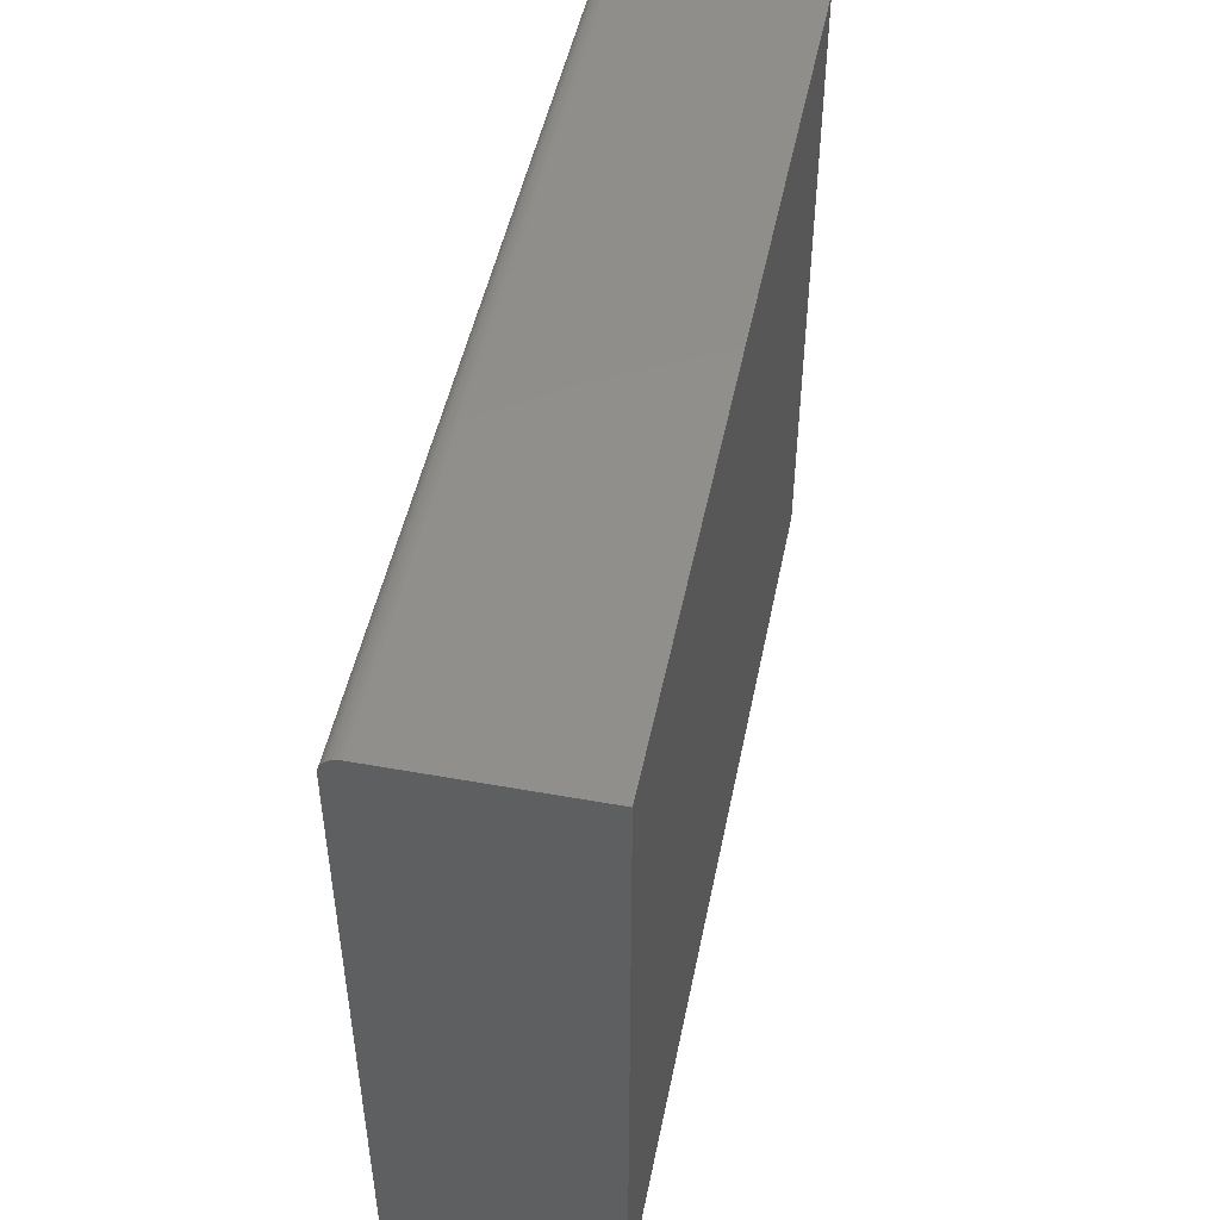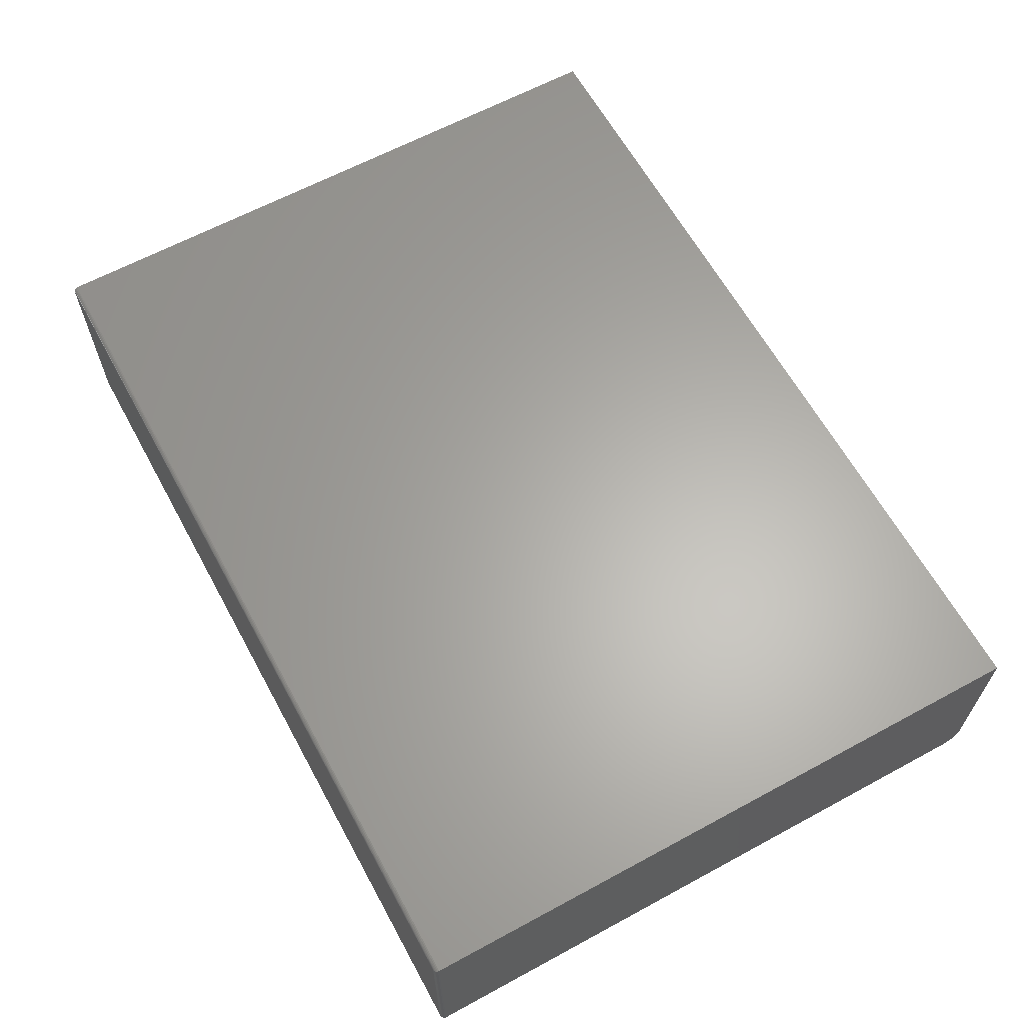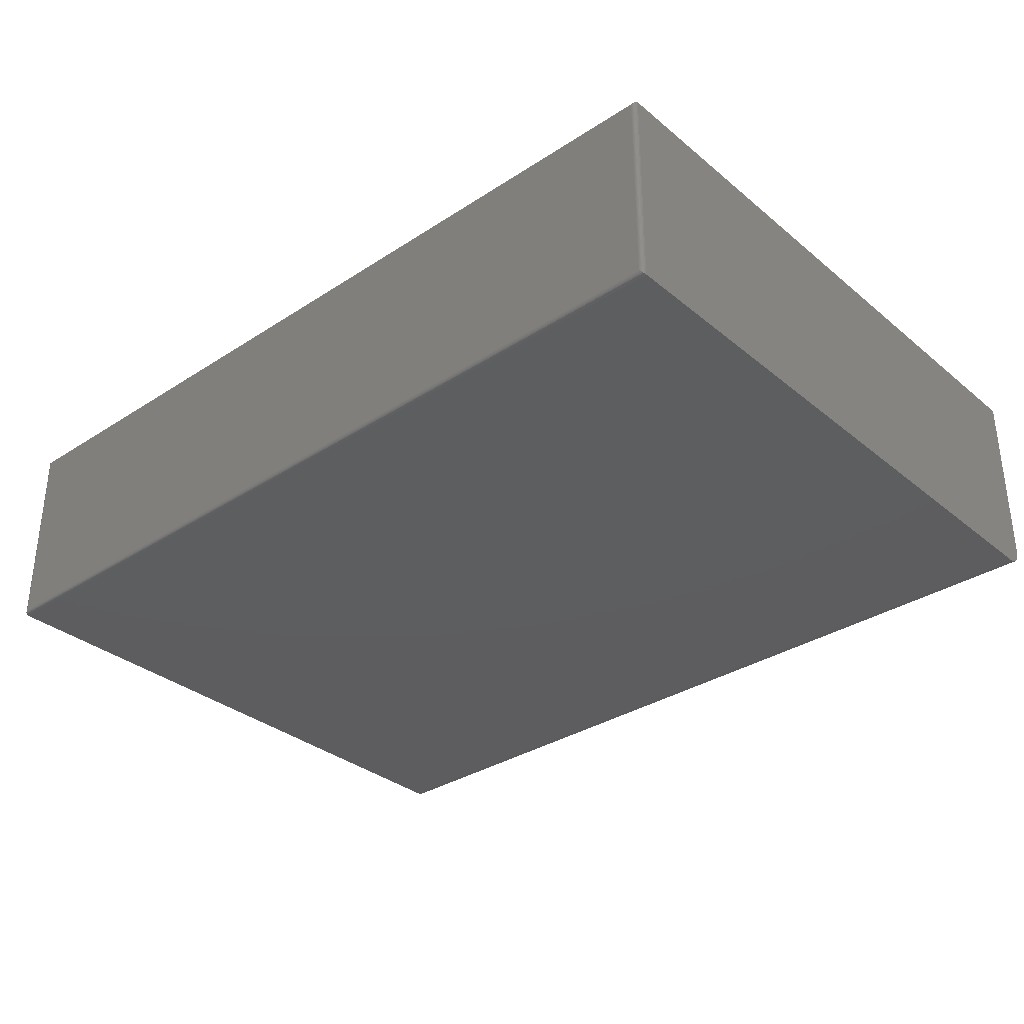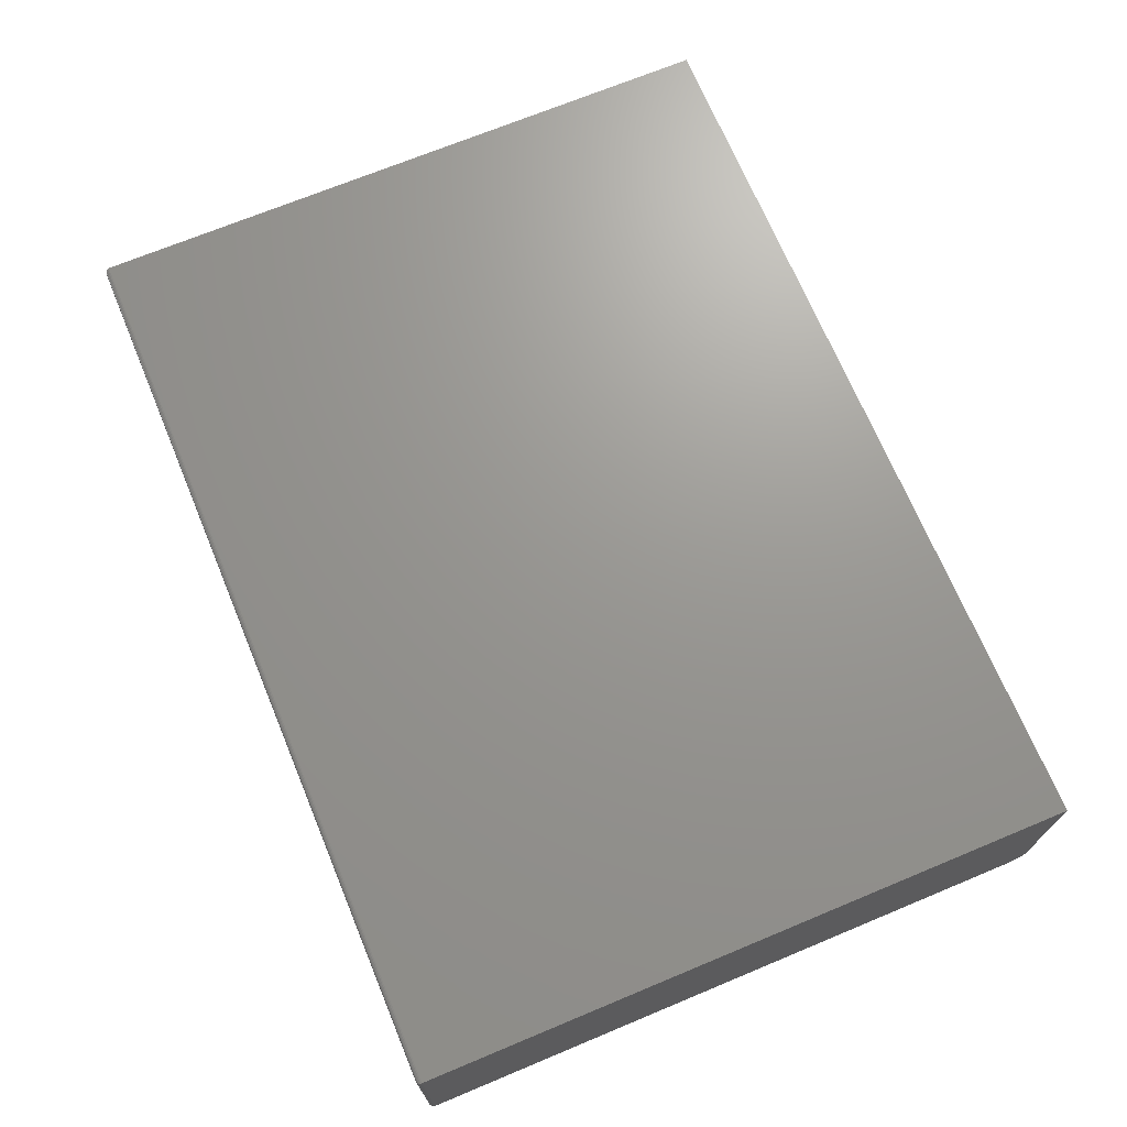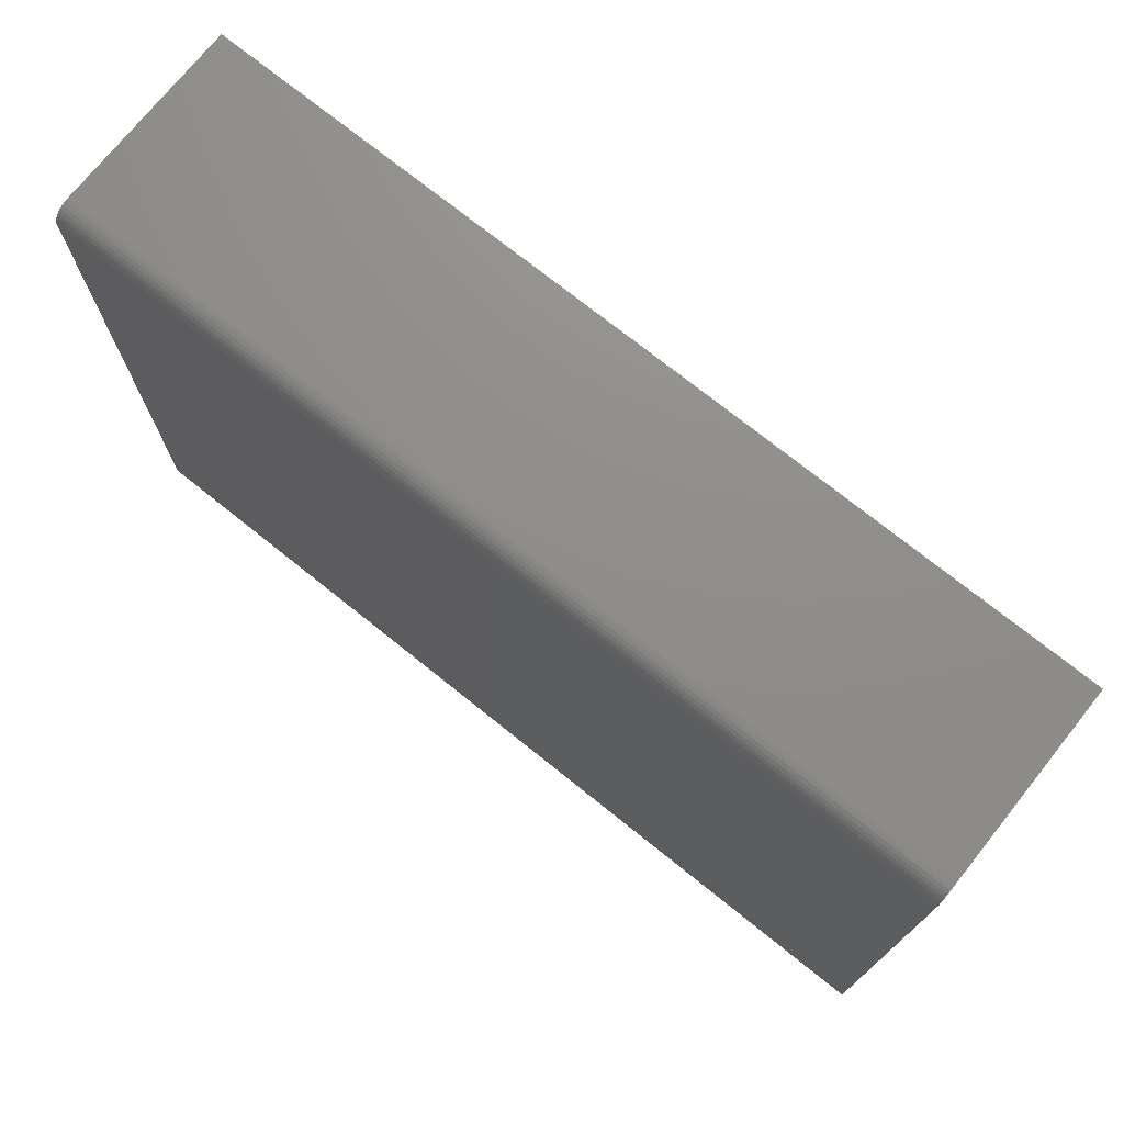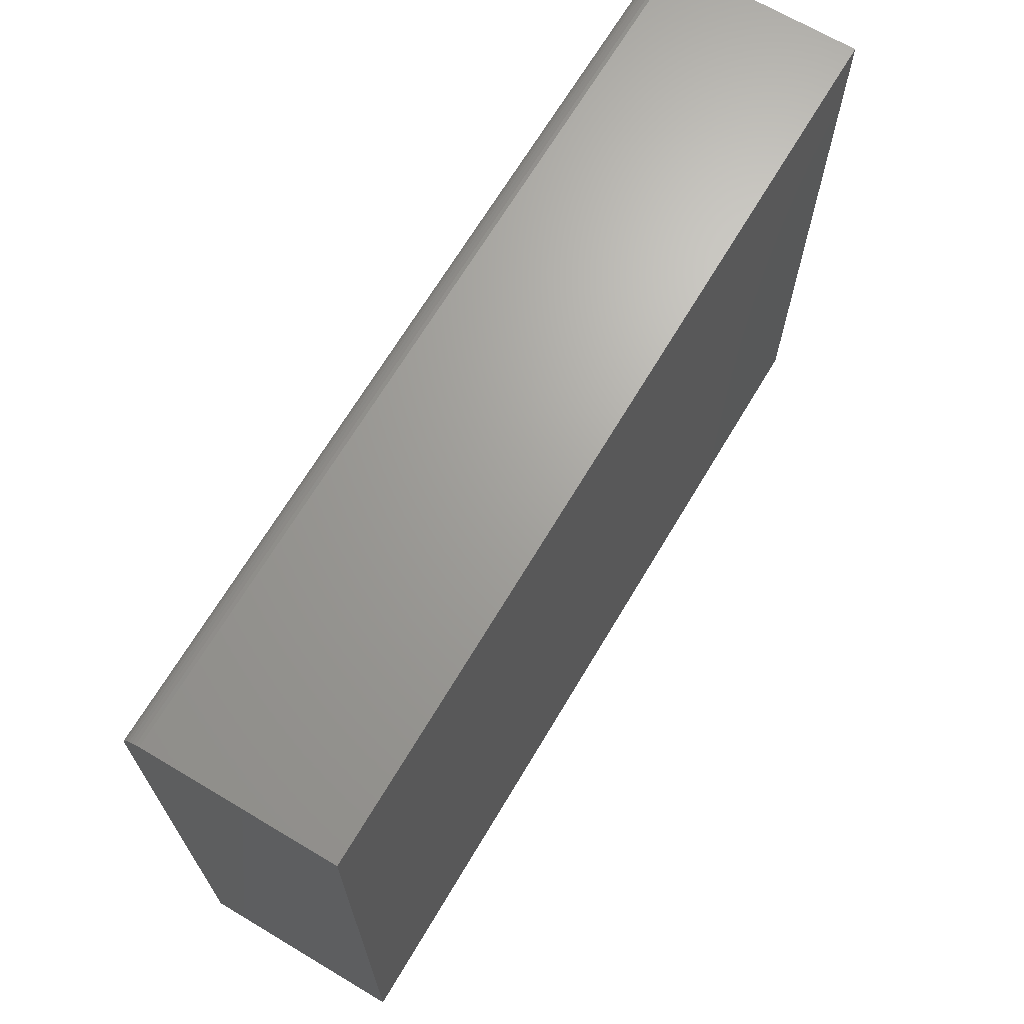
<metadata>
{"format":"stl","ext":"stl","renderer":"f3d","projection":"perspective","resolution":1024,"background":"white","views":[{"elev":48.5,"azim":-78.6,"up":"+Y"},{"elev":63.3,"azim":61.3,"up":"+Z"},{"elev":-33.2,"azim":41.7,"up":"+Z"},{"elev":70.1,"azim":67.4,"up":"+Z"},{"elev":73.7,"azim":-141.3,"up":"+Y"},{"elev":67.9,"azim":-59.2,"up":"+Y"}]}
</metadata>
<code>
# stl→obj: 56 verts, 108 faces
v -0.75 -0.5469 -1.388e-17
v -0.75 0.5193 0
v 0.75 -0.5469 0
v 0.75 0.5193 0
v -0.75 0.5506 0.03125
v -0.75 0.5482 0.01929
v -0.75 0.5506 0.3516
v -0.75 0.55 0.02515
v -0.75 0.5367 0.005267
v -0.75 0.5313 0.002379
v -0.75 0.5453 0.01389
v -0.75 0.5414 0.009153
v -0.75 -0.5469 0.3516
v -0.75 0.5254 0.0006005
v 0.75 0.5506 0.03125
v 0.75 0.5482 0.01929
v 0.75 0.55 0.02515
v 0.75 0.5506 0.3516
v 0.75 -0.5469 0.3516
v 0.75 0.5254 0.0006005
v 0.75 0.5313 0.002379
v 0.75 0.5367 0.005267
v 0.75 0.5414 0.009153
v 0.75 0.5453 0.01389
v -0.7422 -0.5547 0.3438
v -0.7422 -0.5547 0.007812
v 0.7422 -0.5547 0.3438
v 0.7422 -0.5547 0.007812
v -0.7434 -0.5546 0.006571
v 0.7434 -0.5546 0.006567
v -0.7497 -0.5491 0.0003152
v 0.7486 -0.5513 0.001405
v -0.7486 -0.5513 0.001405
v 0.7478 -0.5523 0.00221
v -0.7478 -0.5523 0.00221
v 0.7468 -0.5531 0.003156
v -0.7468 -0.5531 0.003156
v 0.7458 -0.5538 0.004218
v -0.7458 -0.5538 0.004218
v 0.7446 -0.5543 0.005364
v -0.7446 -0.5543 0.005364
v 0.7497 -0.5491 0.0003152
v 0.7434 -0.5546 0.345
v 0.7486 -0.5513 0.3502
v 0.7478 -0.5523 0.3494
v 0.7468 -0.5531 0.3484
v 0.7458 -0.5538 0.3473
v 0.7446 -0.5543 0.3462
v 0.7497 -0.5491 0.3512
v -0.7434 -0.5546 0.345
v -0.7446 -0.5543 0.3462
v -0.7458 -0.5538 0.3473
v -0.7468 -0.5531 0.3484
v -0.7478 -0.5523 0.3494
v -0.7486 -0.5513 0.3502
v -0.7497 -0.5491 0.3512
f 1 2 3
f 3 2 4
f 5 6 7
f 5 8 6
f 9 10 11
f 11 12 9
f 13 7 14
f 13 14 2
f 13 2 1
f 14 7 6
f 14 6 11
f 14 11 10
f 15 16 17
f 18 19 3
f 18 3 4
f 18 4 20
f 18 20 21
f 18 21 22
f 18 22 23
f 18 23 24
f 18 24 16
f 18 16 15
f 18 15 7
f 7 15 5
f 4 2 20
f 20 2 14
f 20 14 21
f 21 14 10
f 21 10 22
f 22 10 9
f 22 9 23
f 23 9 12
f 23 12 24
f 24 12 11
f 24 11 16
f 16 11 6
f 16 6 17
f 17 6 8
f 17 8 15
f 15 8 5
f 13 19 7
f 7 19 18
f 25 26 27
f 27 26 28
f 28 29 30
f 28 26 29
f 31 32 33
f 32 34 33
f 33 34 35
f 34 36 35
f 35 36 37
f 36 38 37
f 37 38 39
f 38 40 39
f 39 40 41
f 40 30 41
f 41 30 29
f 1 3 31
f 31 3 42
f 31 42 32
f 27 30 43
f 27 28 30
f 42 44 32
f 44 45 32
f 32 45 34
f 45 46 34
f 34 46 36
f 46 47 36
f 36 47 38
f 47 48 38
f 38 48 40
f 48 43 40
f 40 43 30
f 3 19 42
f 42 19 49
f 42 49 44
f 25 43 50
f 25 27 43
f 43 48 50
f 50 48 51
f 48 47 51
f 51 47 52
f 47 46 52
f 52 46 53
f 46 45 53
f 53 45 54
f 45 44 54
f 54 44 55
f 44 49 55
f 19 13 49
f 49 13 56
f 49 56 55
f 26 50 29
f 26 25 50
f 50 51 29
f 29 51 41
f 51 52 41
f 41 52 39
f 52 53 39
f 39 53 37
f 53 54 37
f 37 54 35
f 54 55 35
f 35 55 33
f 55 56 33
f 13 1 56
f 56 1 31
f 56 31 33

</code>
